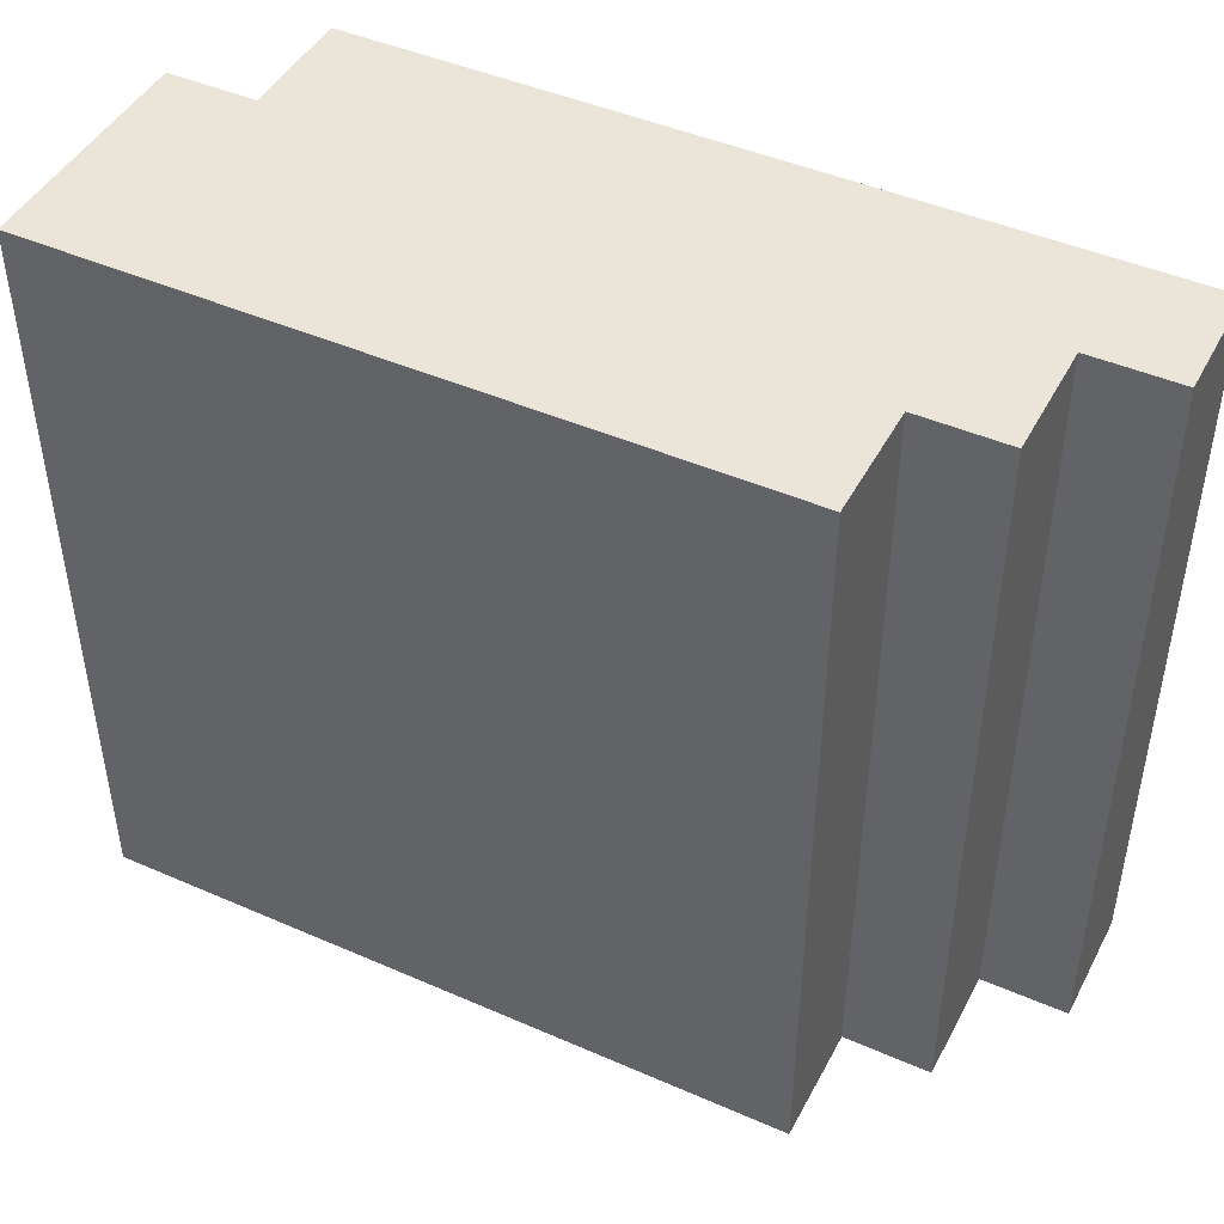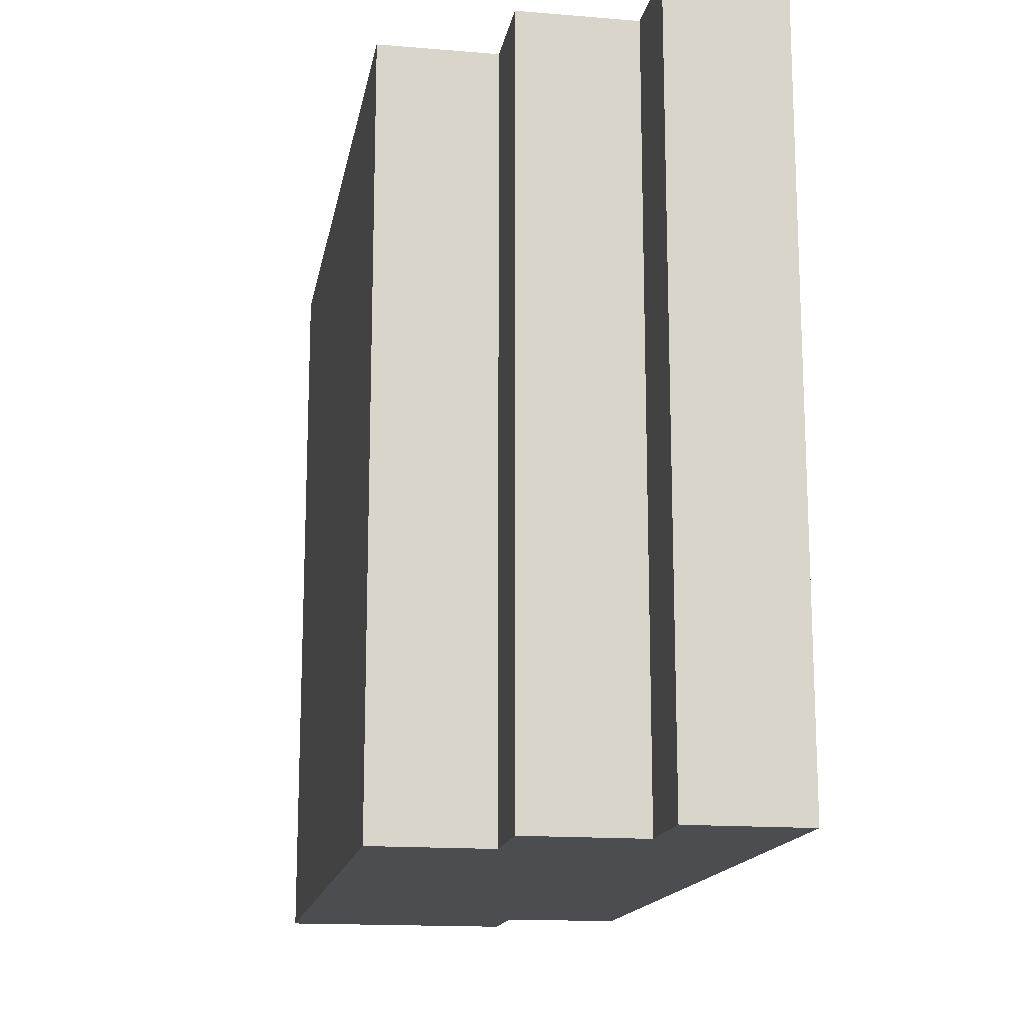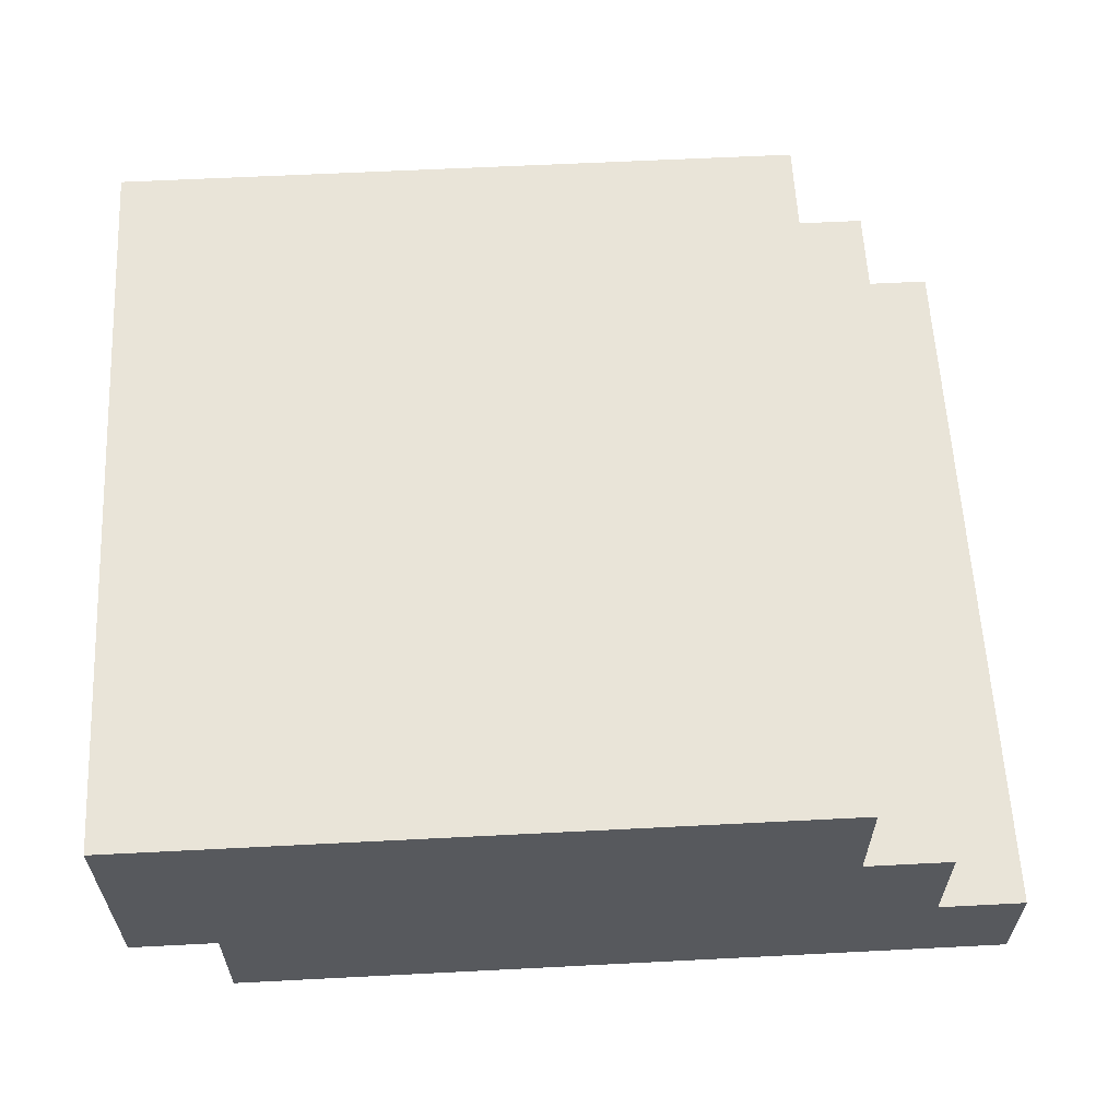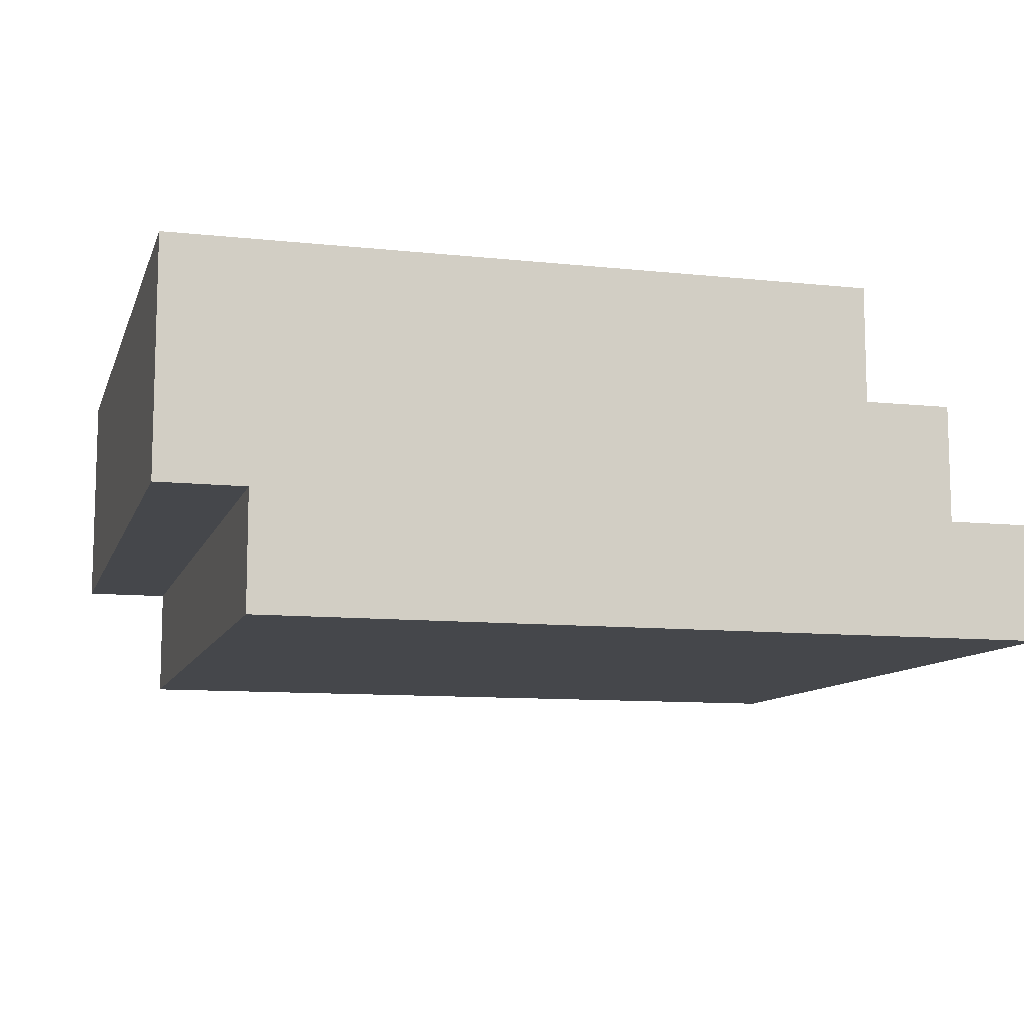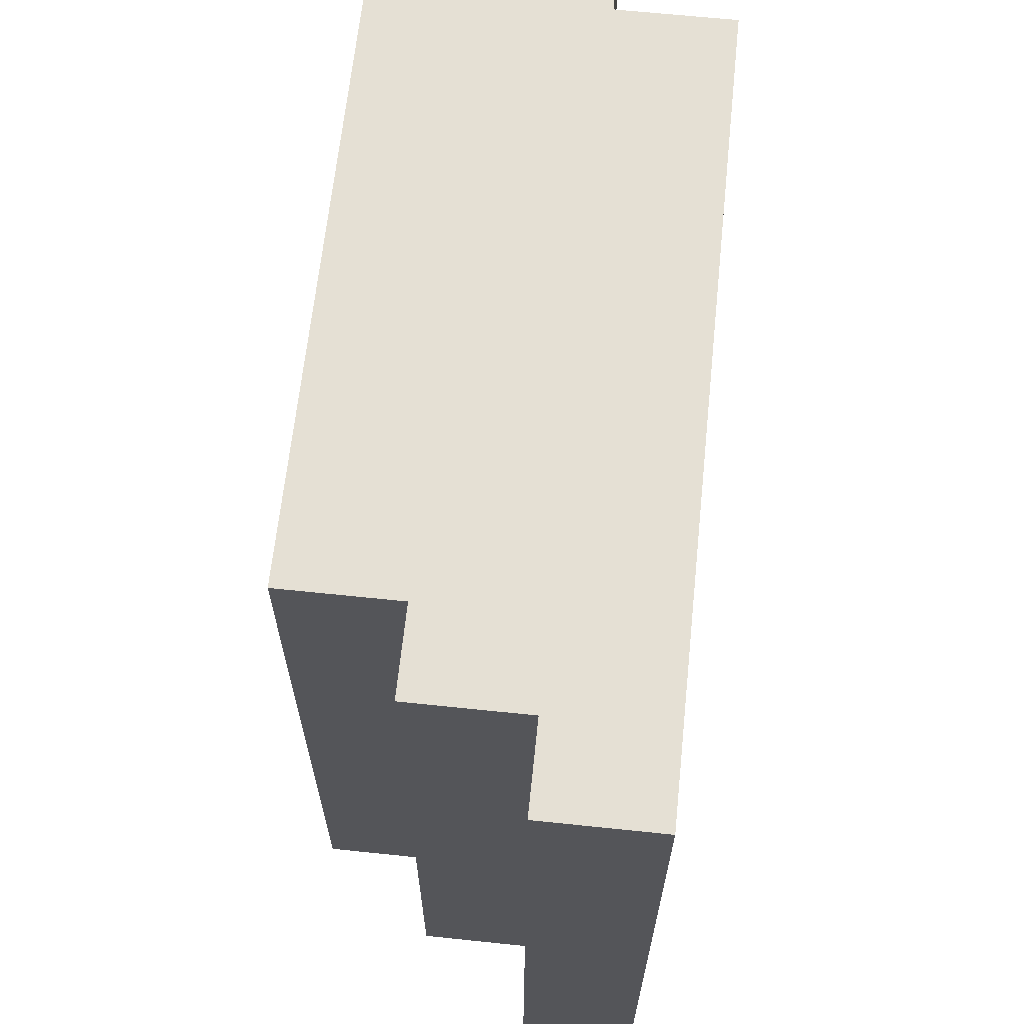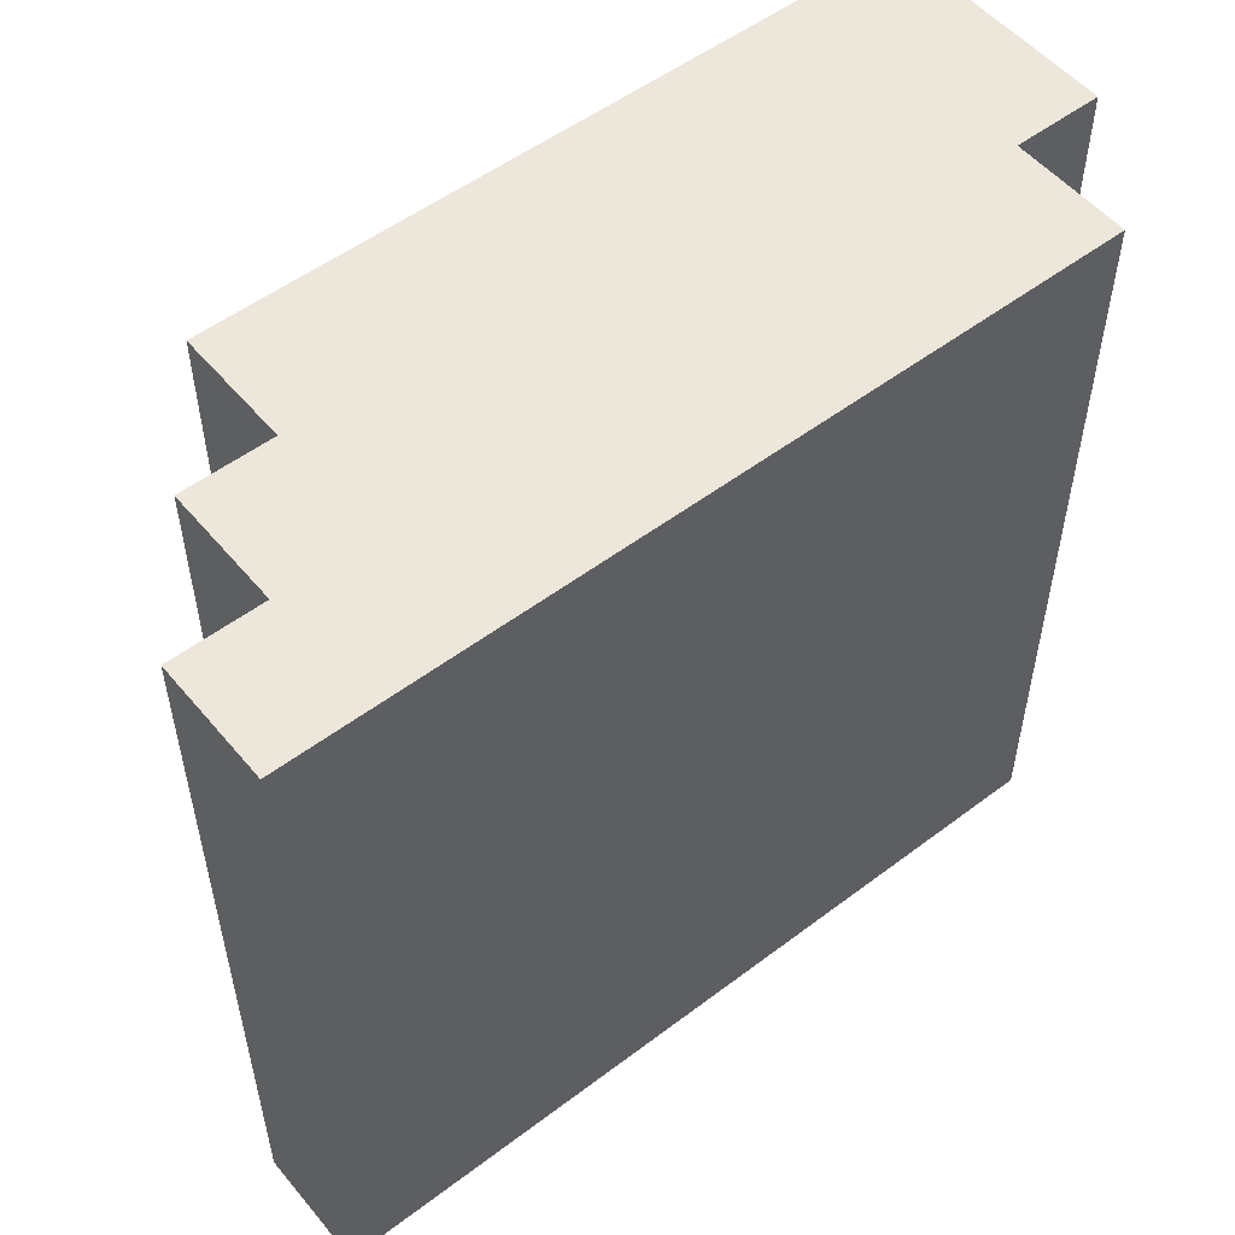
<metadata>
{"format":"obj","ext":"obj","renderer":"f3d","projection":"perspective","resolution":1024,"background":"white","views":[{"elev":45.5,"azim":-153.3,"up":"+Z"},{"elev":-15.6,"azim":-99.9,"up":"+Z"},{"elev":60.3,"azim":177.0,"up":"+Y"},{"elev":-10.2,"azim":164.7,"up":"+Y"},{"elev":65.2,"azim":-84.0,"up":"+Z"},{"elev":53.3,"azim":-38.9,"up":"+Z"}]}
</metadata>
<code>
o Cube.002
v 0 0 0.5375
v 0 0 0
v 0.625 0.25 0.5375
v 0.625 0.25 0
v 0.125 0.25 0.5375
v 0 0.08333 0.5375
v 0.125 0.1667 0.5375
v 0.0625 0.1667 0.5375
v 0.0625 0.08333 0.5375
v 0 0.08333 0
v 0.125 0.25 0
v 0.0625 0.08333 0
v 0.0625 0.1667 0
v 0.125 0.1667 0
v 0.5625 0 0.5375
v 0.625 0.08333 0.5375
v 0.5625 0.08333 0.5375
v 0.625 0.08333 0
v 0.5625 0 0
v 0.5625 0.08333 0
f 4 11 5 3
f 9 6 1
f 1 6 10 2
f 18 4 3 16
f 5 11 14 7
f 7 14 13 8
f 8 13 12 9
f 9 12 10 6
f 15 19 20 17
f 17 20 18 16
f 2 19 15 1
f 1 15 9
f 17 16 3
f 19 12 14 20
f 7 8 9
f 19 2 12
f 2 10 12
f 12 13 14
f 4 18 20
f 9 15 17 7
f 5 7 17 3
f 11 4 20 14

</code>
